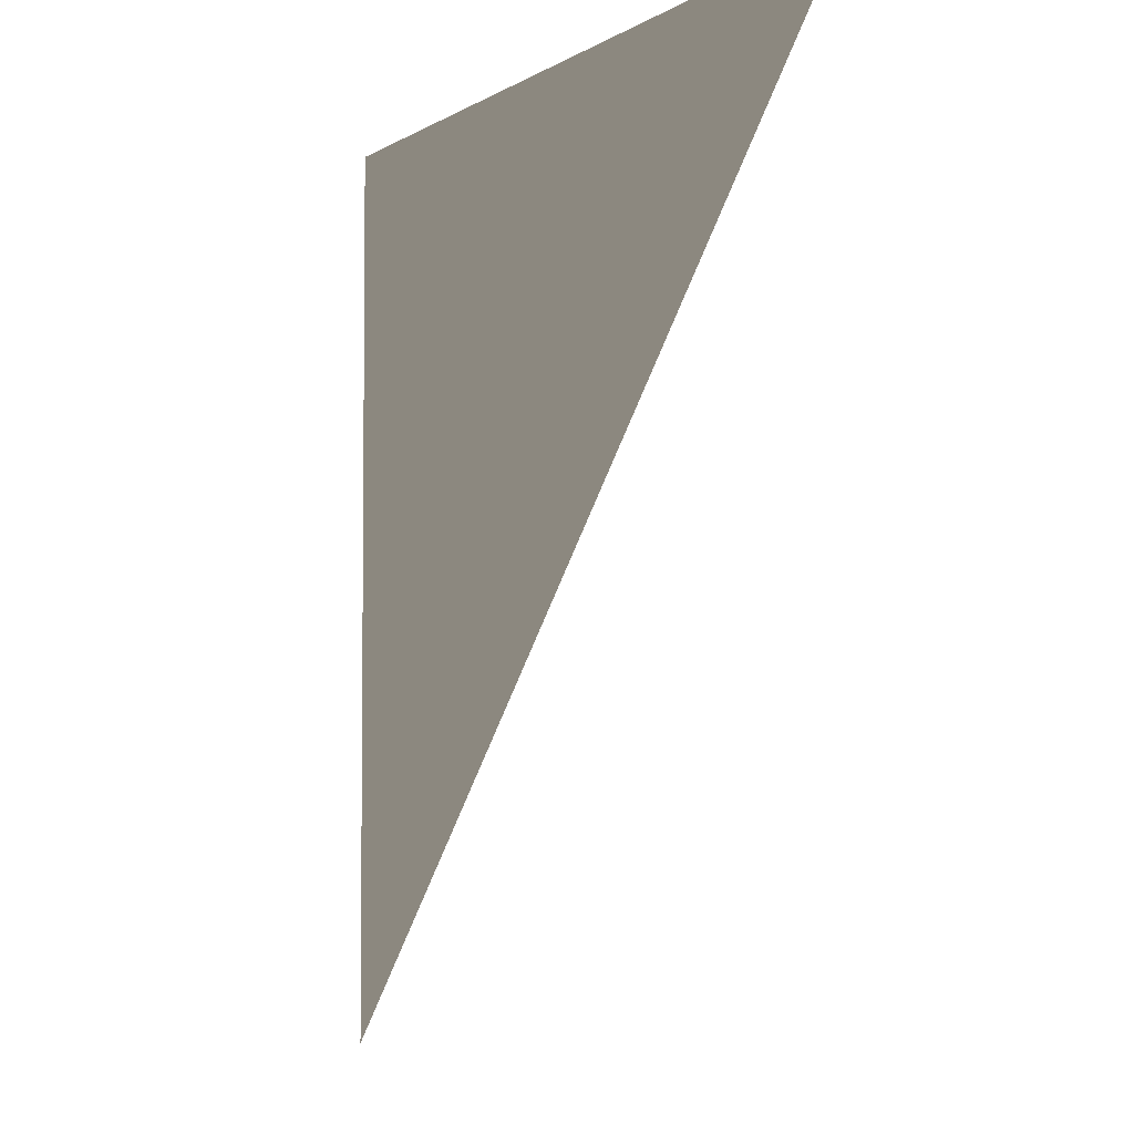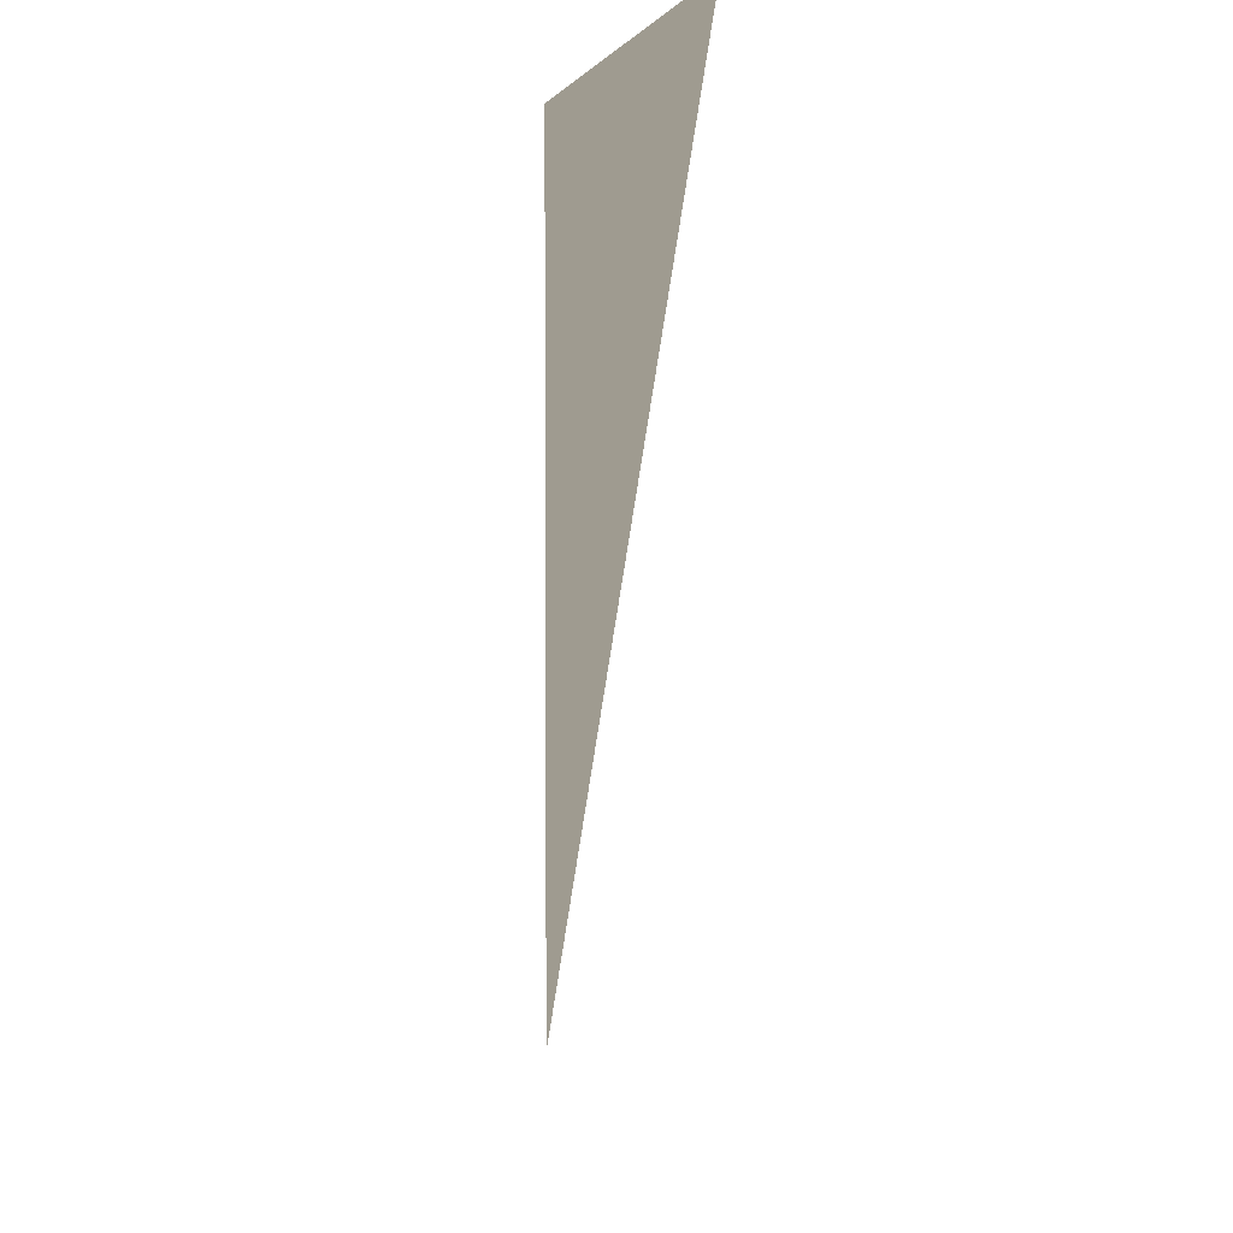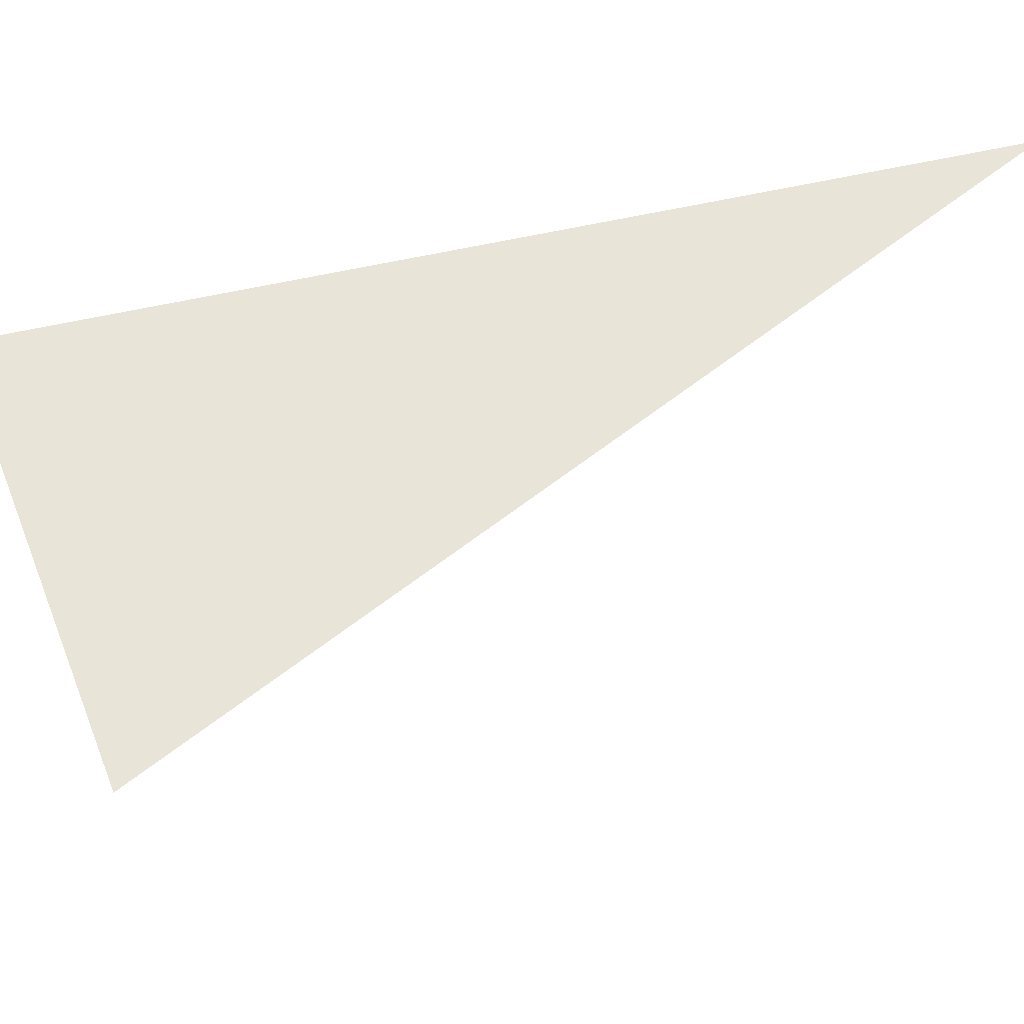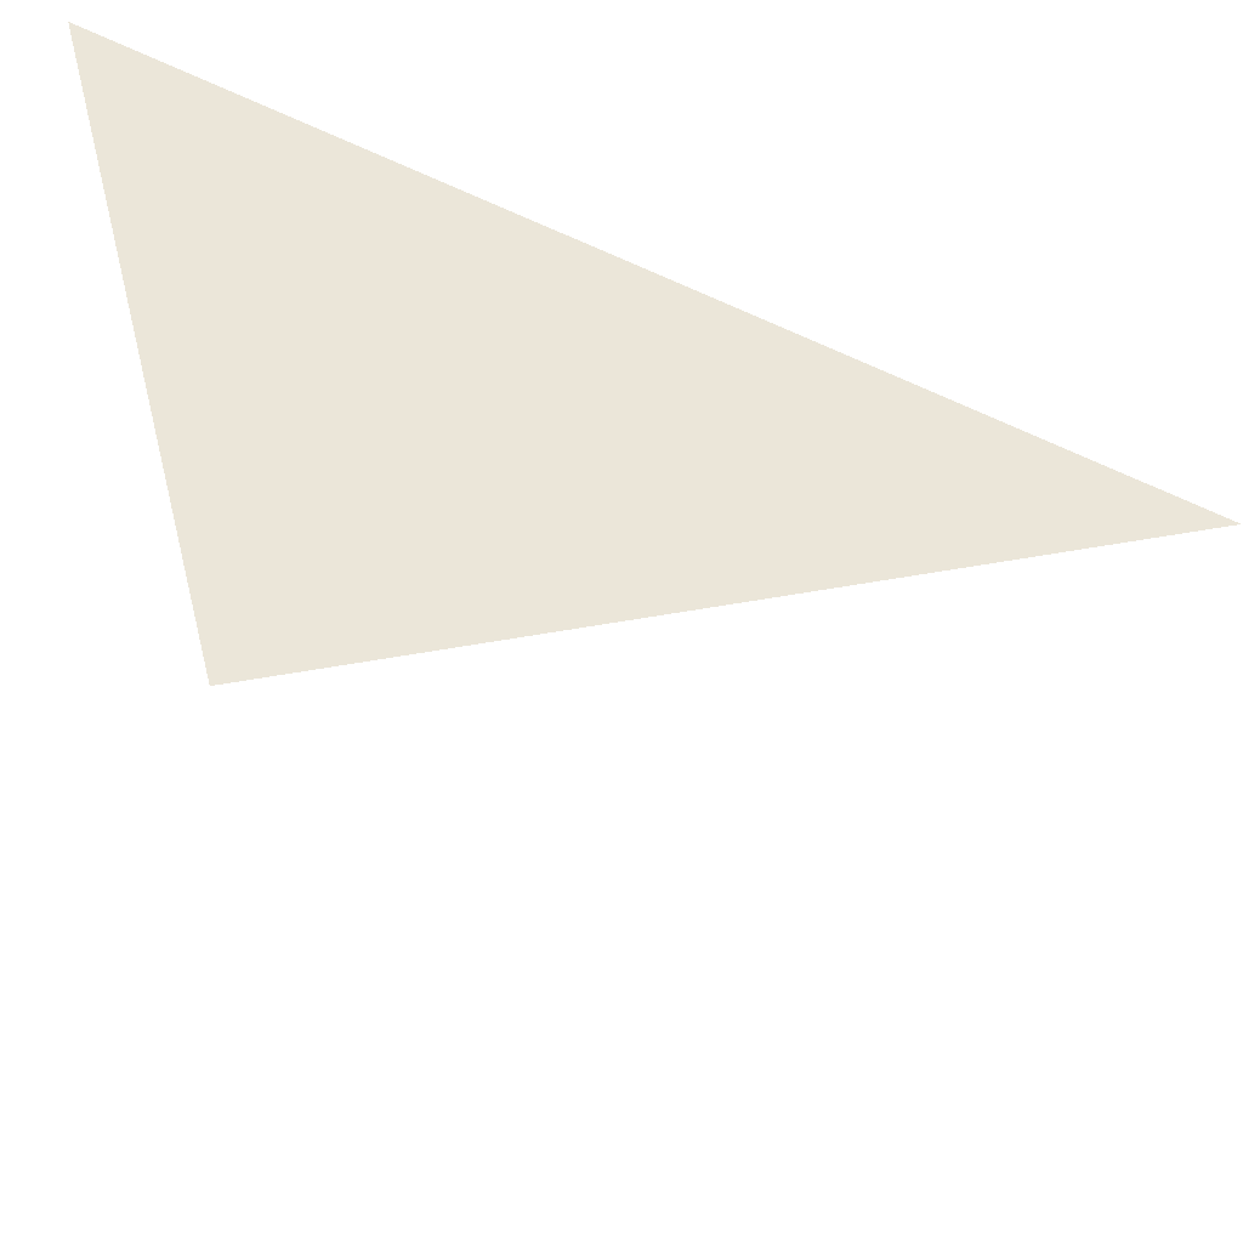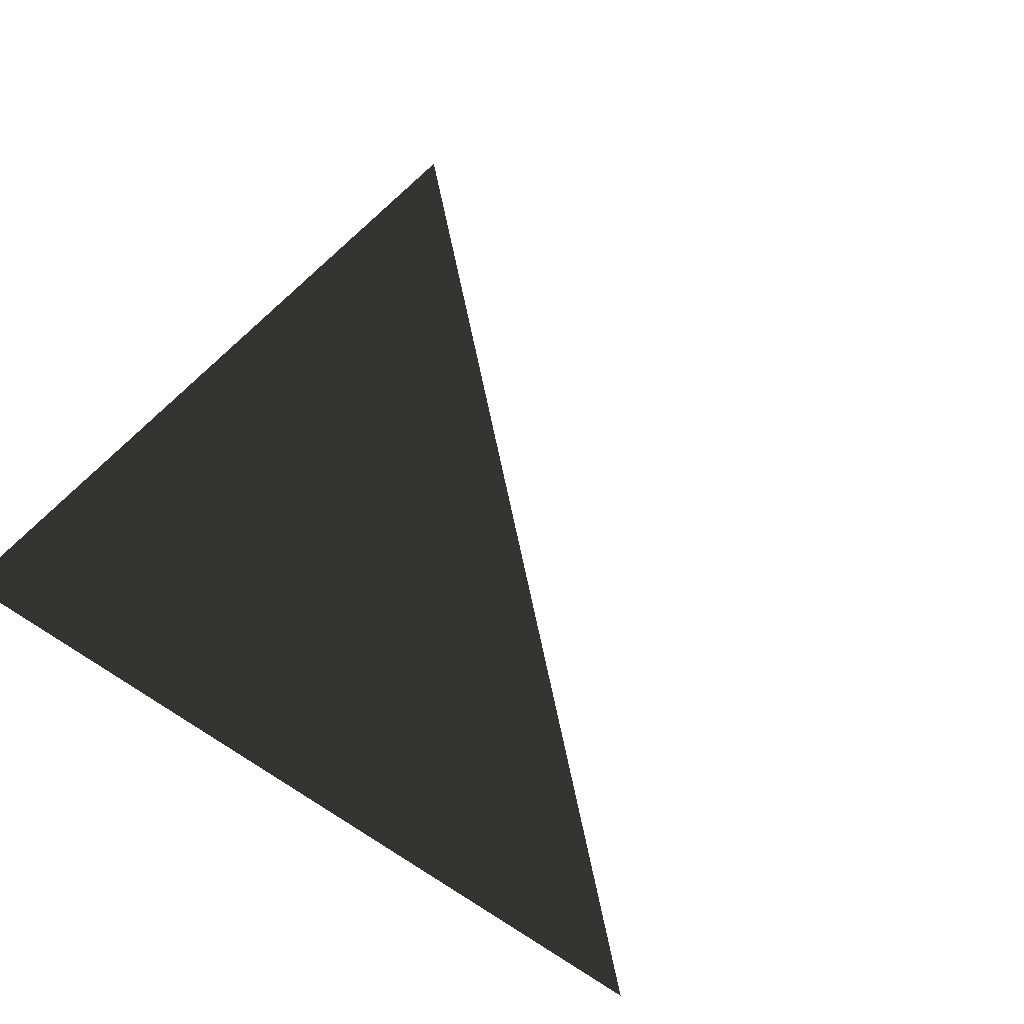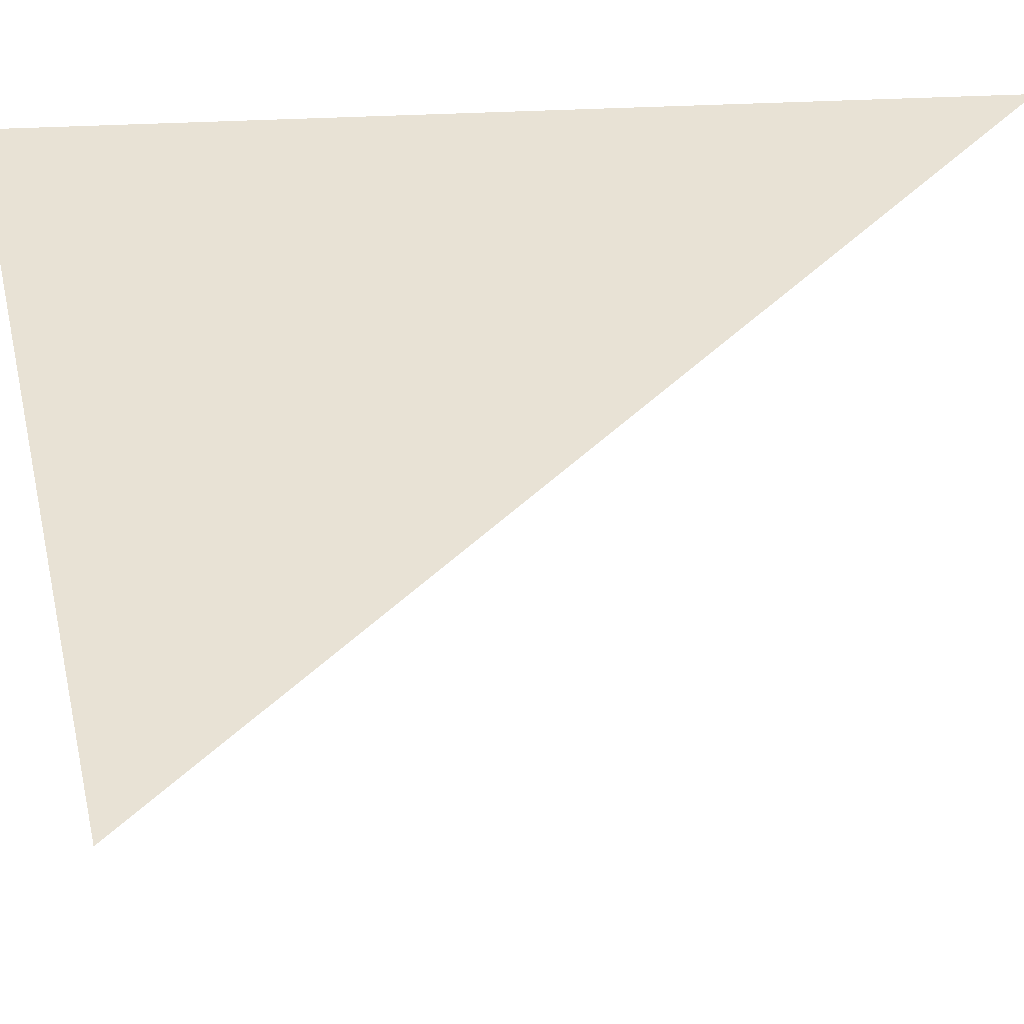
<metadata>
{"format":"obj","ext":"obj","renderer":"f3d","projection":"perspective","resolution":1024,"background":"white","views":[{"elev":-4.1,"azim":62.6,"up":"+Y"},{"elev":4.1,"azim":81.4,"up":"+Y"},{"elev":60.5,"azim":-12.9,"up":"+Y"},{"elev":57.1,"azim":28.9,"up":"+Y"},{"elev":50.3,"azim":-54.8,"up":"+Z"},{"elev":40.8,"azim":-3.6,"up":"+Y"}]}
</metadata>
<code>
v 0 0 0
v 0 1 0
v 1 1 0
f 1 2 3

</code>
